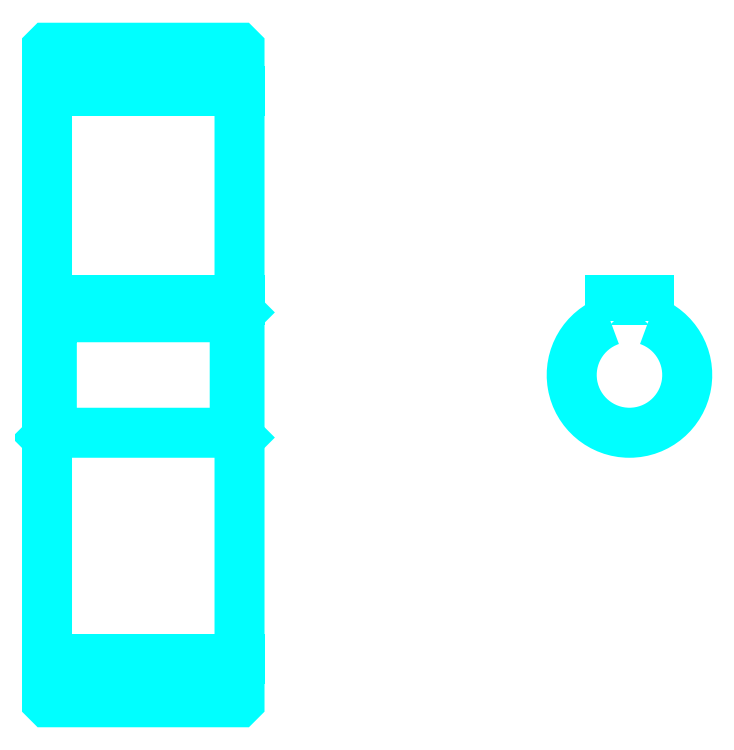
<metadata>
{"format":"dxf","ext":"dxf","renderer":"ezdxf+matplotlib","layout":"modelspace","background":"white","min_lineweight":24,"dpi":150}
</metadata>
<code>
0
SECTION
2
ENTITIES
0
LINE
8
0
10
59.85
20
86.26
30
0
11
79.85
21
86.26
31
0
0
LINE
8
0
10
59.85
20
27.26
30
0
11
79.85
21
27.26
31
0
0
LINE
8
0
10
79.85
20
63.26
30
0
11
79.35
21
62.76
31
0
0
LINE
8
0
10
79.85
20
50.26
30
0
11
79.35
21
50.76
31
0
0
LINE
8
0
10
59.85
20
50.26
30
0
11
60.35
21
50.76
31
0
0
POLYLINE
8
0
66
1
10
0
20
0
30
0
70
2
0
VERTEX
8
0
10
59.85
20
50.26
30
0
70
0
0
VERTEX
8
0
10
59.85
20
22.86
30
0
70
0
0
VERTEX
8
0
10
59.95
20
22.76
30
0
70
0
0
VERTEX
8
0
10
79.75
20
22.76
30
0
70
0
0
VERTEX
8
0
10
79.85
20
22.86
30
0
70
0
0
VERTEX
8
0
10
79.85
20
90.66
30
0
70
0
0
VERTEX
8
0
10
79.75
20
90.76
30
0
70
0
0
VERTEX
8
0
10
59.95
20
90.76
30
0
70
0
0
VERTEX
8
0
10
59.85
20
90.66
30
0
70
0
0
VERTEX
8
0
10
59.85
20
50.26
30
0
70
0
0
SEQEND
8
0
0
POLYLINE
8
0
66
1
10
0
20
0
30
0
70
2
0
VERTEX
8
0
10
59.85
20
63.26
30
0
70
0
0
VERTEX
8
0
10
60.35
20
62.76
30
0
70
0
0
VERTEX
8
0
10
60.35
20
50.76
30
0
70
0
0
VERTEX
8
0
10
79.35
20
50.76
30
0
70
0
0
VERTEX
8
0
10
79.35
20
62.76
30
0
70
0
0
VERTEX
8
0
10
60.35
20
62.76
30
0
70
0
0
SEQEND
8
0
0
ARC
8
0
10
120.4
20
56.76
30
0
40
6
50
109.5
51
70.53
0
POLYLINE
8
0
66
1
10
0
20
0
30
0
70
2
0
VERTEX
8
0
10
122.4
20
62.42
30
0
70
0
0
VERTEX
8
0
10
122.4
20
64.56
30
0
70
0
0
VERTEX
8
0
10
118.4
20
64.56
30
0
70
0
0
VERTEX
8
0
10
118.4
20
62.42
30
0
70
0
0
SEQEND
8
0
0
LINE
8
0
10
59.85
20
64.56
30
0
11
79.85
21
64.56
31
0
0
ENDSEC
0
EOF

</code>
